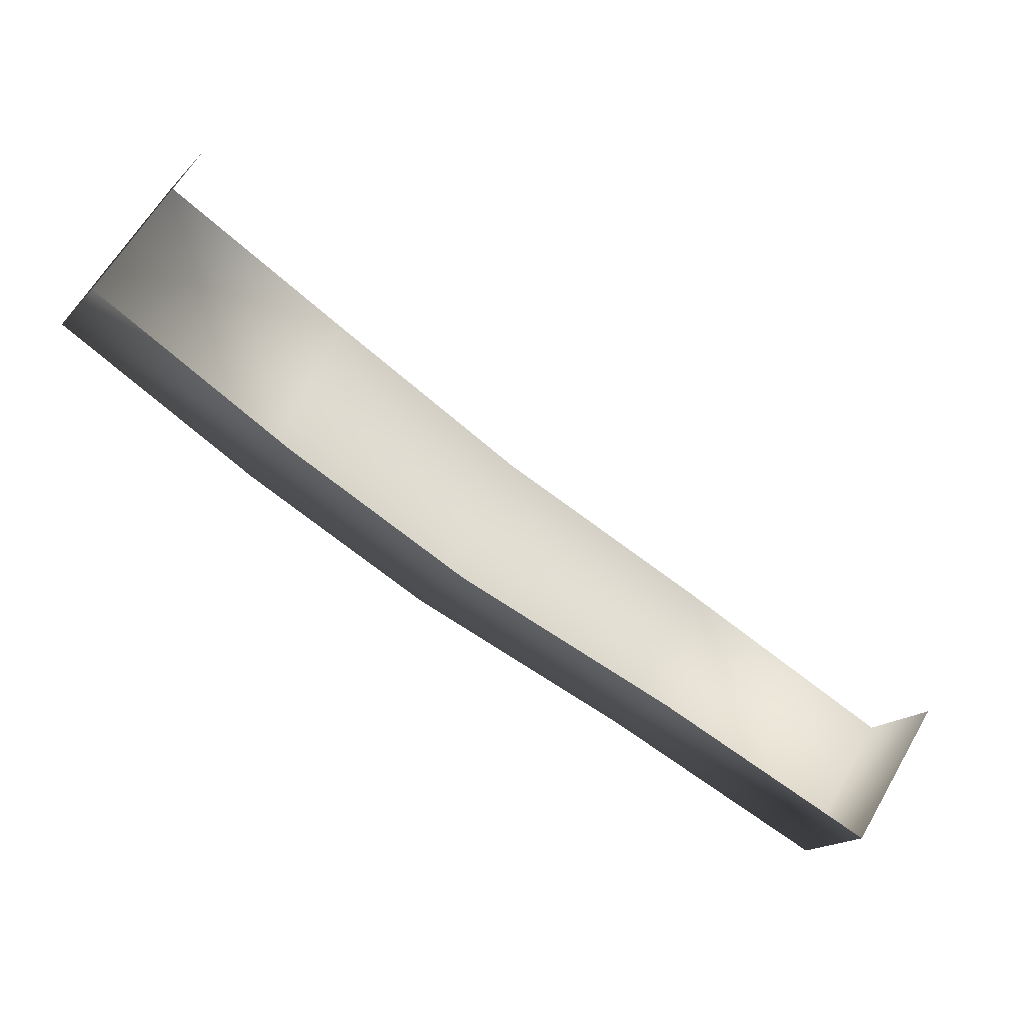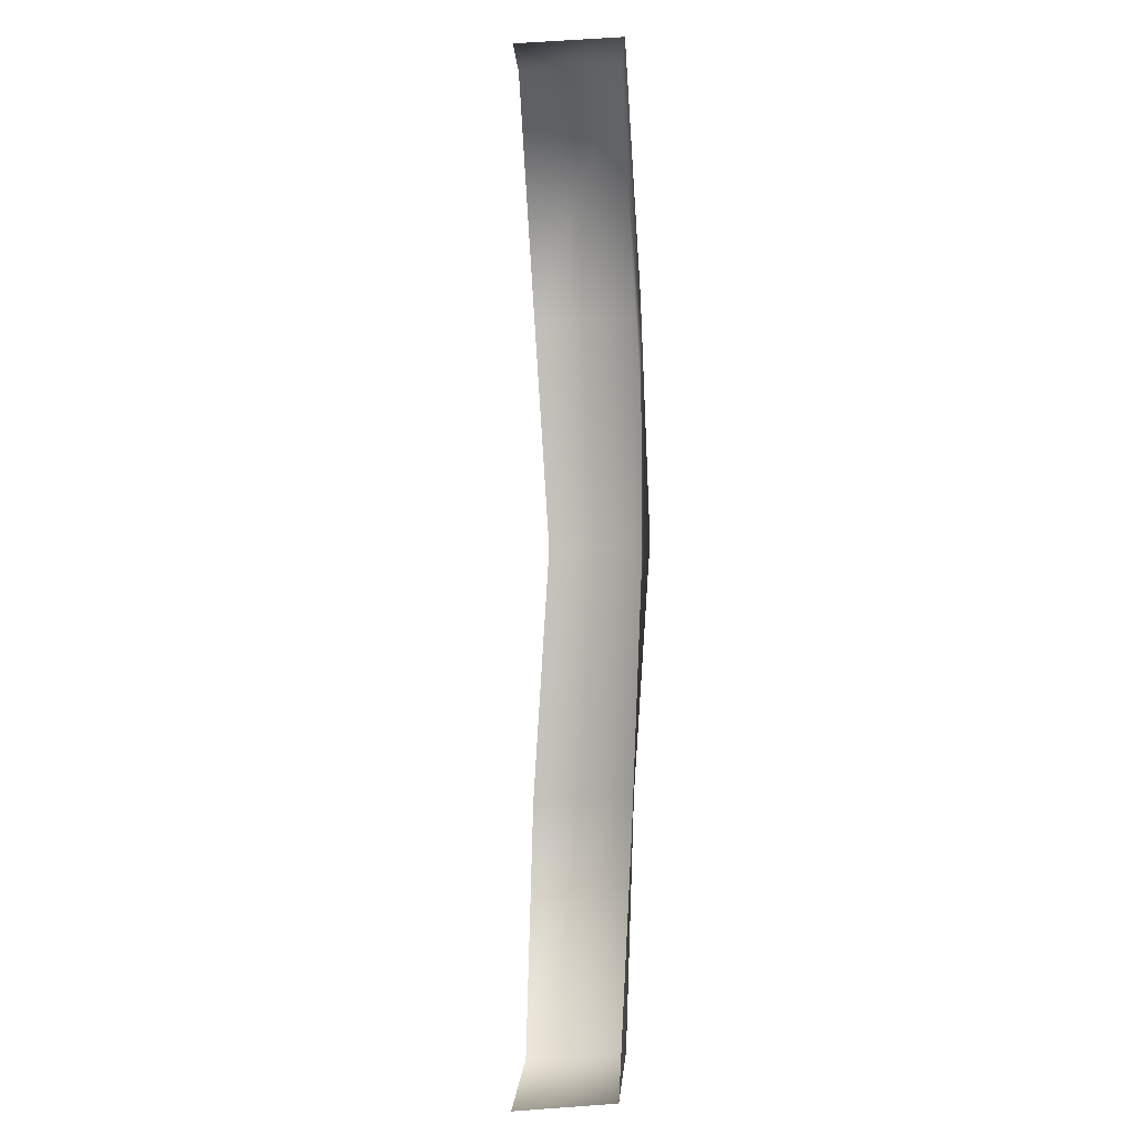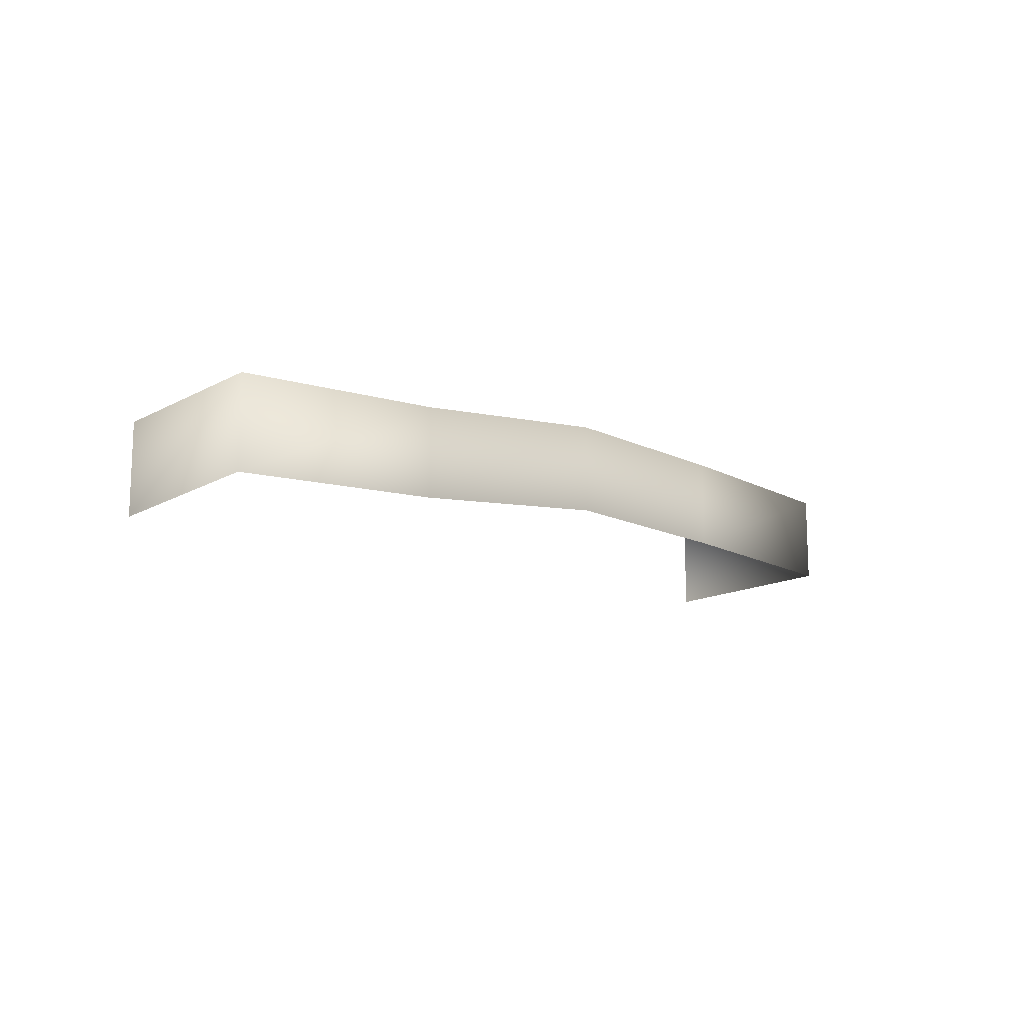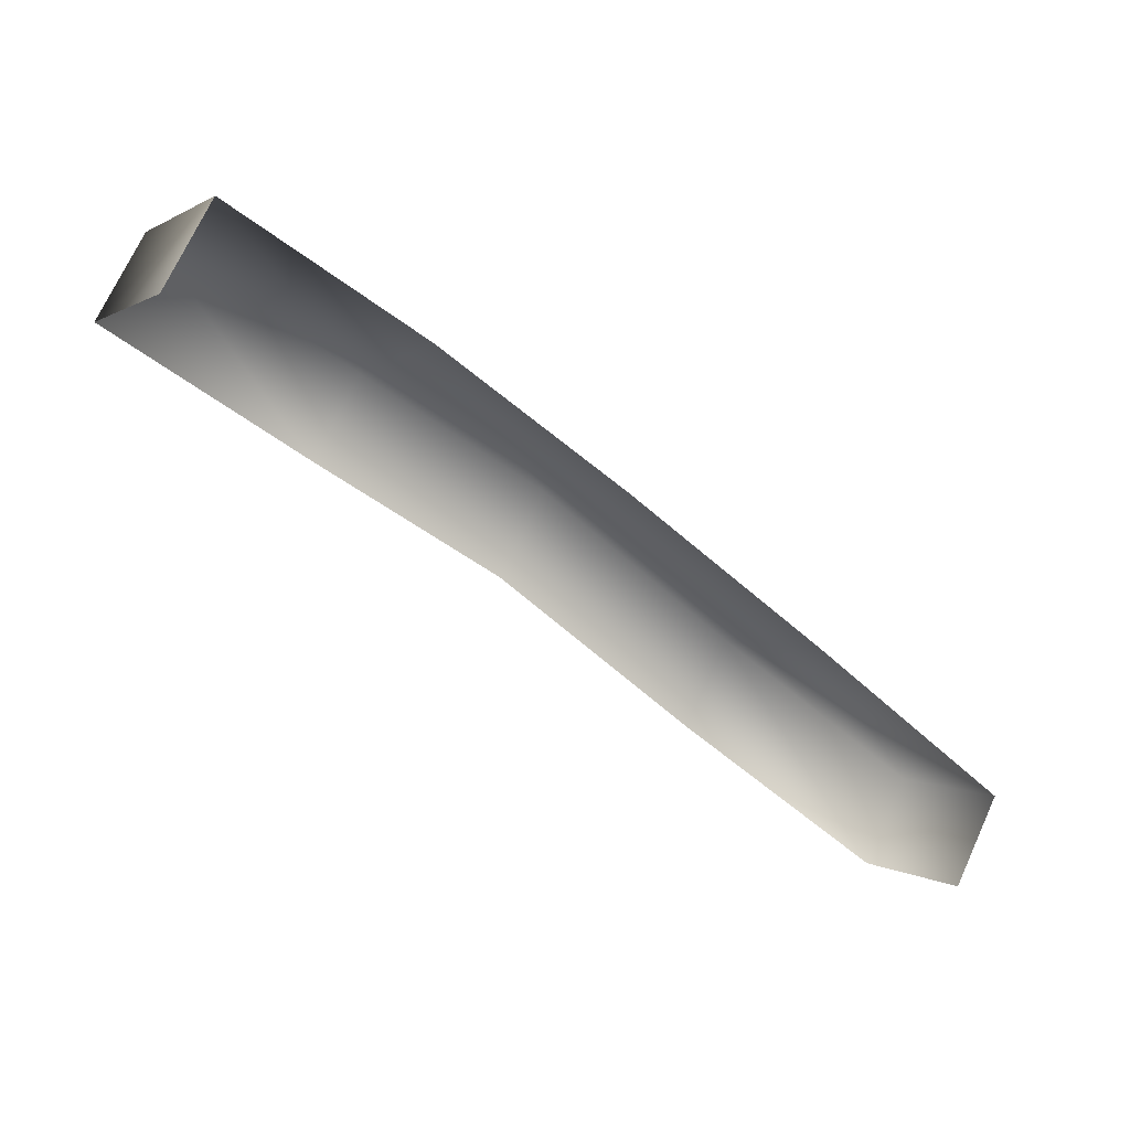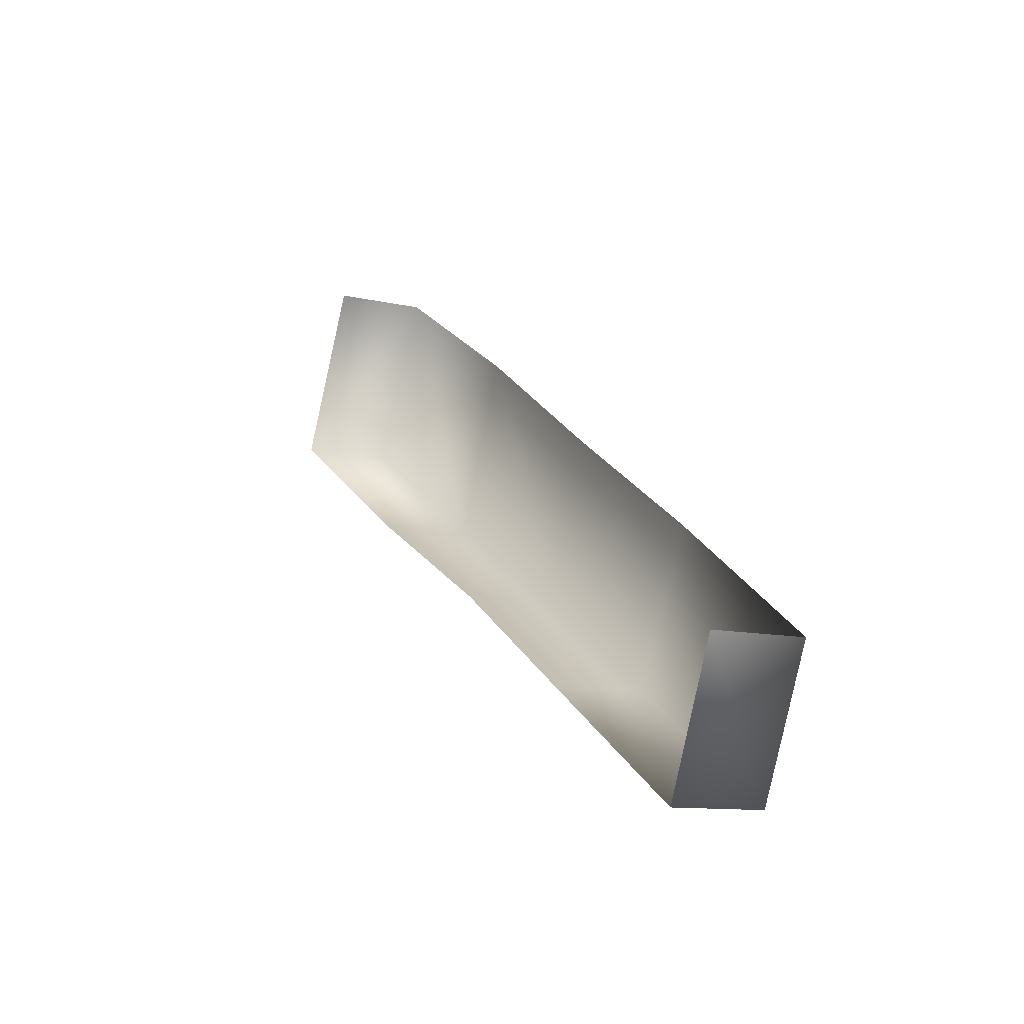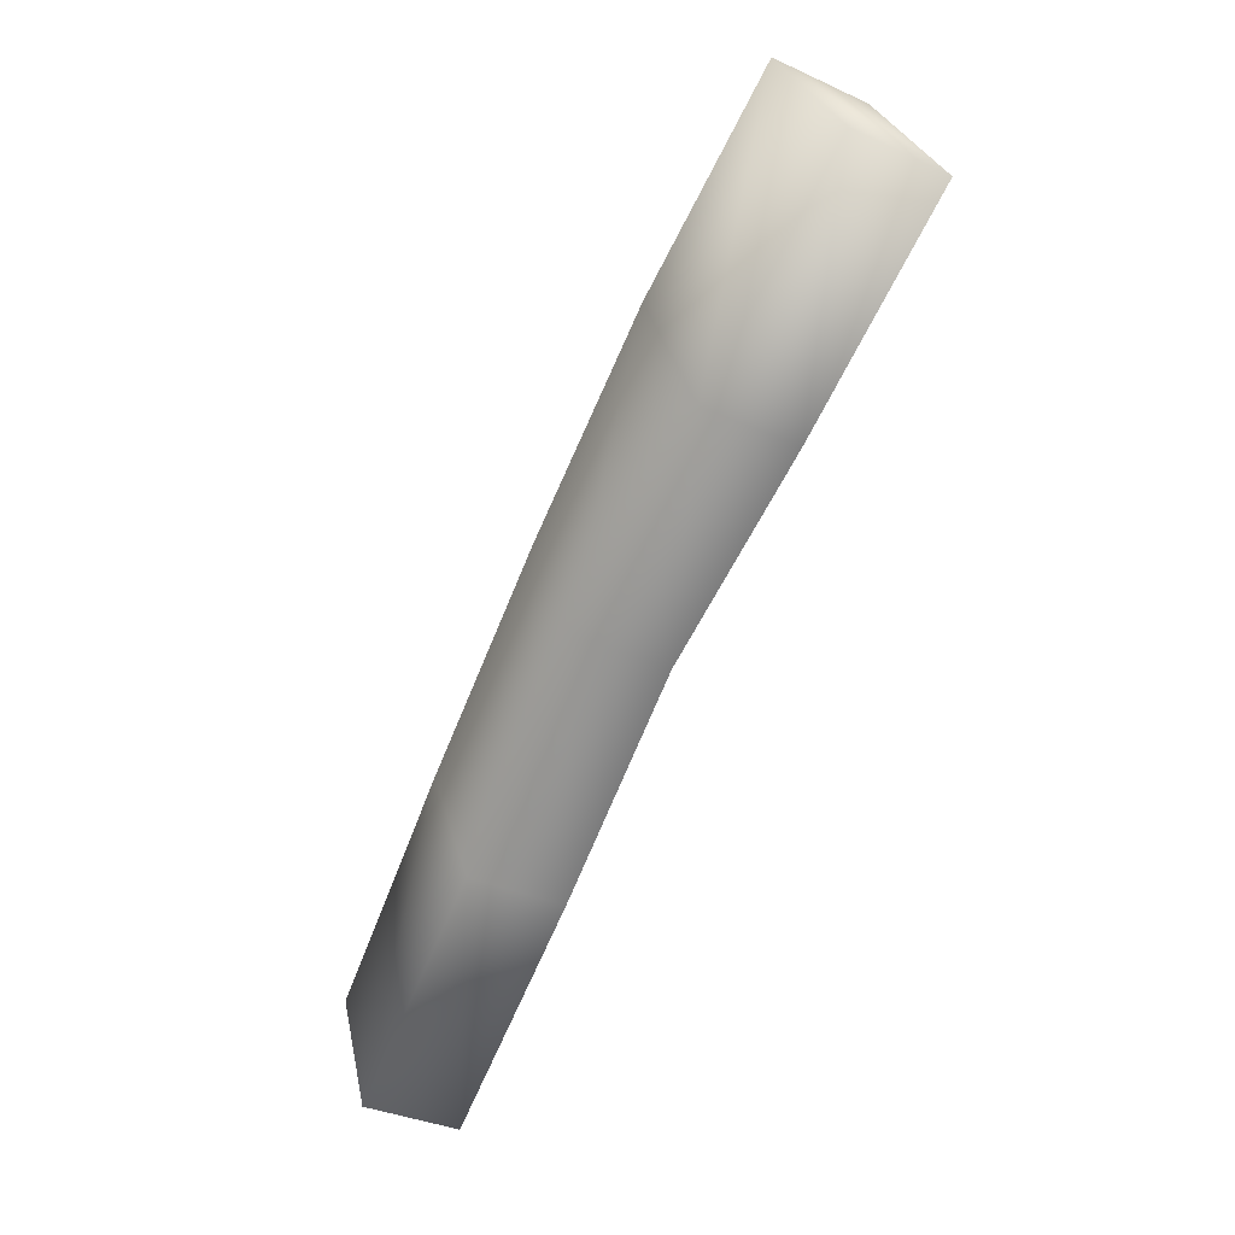
<metadata>
{"format":"obj","ext":"obj","renderer":"f3d","projection":"perspective","resolution":1024,"background":"white","views":[{"elev":-17.4,"azim":-28.1,"up":"+Z"},{"elev":63.5,"azim":85.8,"up":"+Z"},{"elev":-14.4,"azim":161.9,"up":"+Y"},{"elev":71.6,"azim":24.7,"up":"+Z"},{"elev":-10.6,"azim":59.3,"up":"+Z"},{"elev":-33.7,"azim":-122.2,"up":"+Z"}]}
</metadata>
<code>
o T1L4M004_8
v -0.834 -0.06934 2.872
v 3.591 -0.4131 0.1719
v -1.389 -0.02246 1.959
v -0.2754 -0.02246 1.271
v 0.7607 -0.02246 0.6992
v 1.938 -0.1934 0.08105
v 3.137 -0.3223 -0.585
v -0.834 0.4658 2.872
v 0.2266 0.4658 2.229
v 1.288 0.3984 1.55
v 2.439 0.2666 0.8799
v 3.591 0.1211 0.1719
v -1.389 0.5117 1.959
v -0.2754 0.5117 1.271
v 0.7607 0.5117 0.6992
v 1.938 0.3408 0.08105
v 3.137 0.2129 -0.585
f 8 9 14 13
f 9 10 15 14
f 10 11 16 15
f 11 12 17 16
f 2 7 17 12
f 3 1 8 13
f 4 3 13 14
f 5 4 14 15
f 6 5 15 16
f 7 6 16 17

</code>
